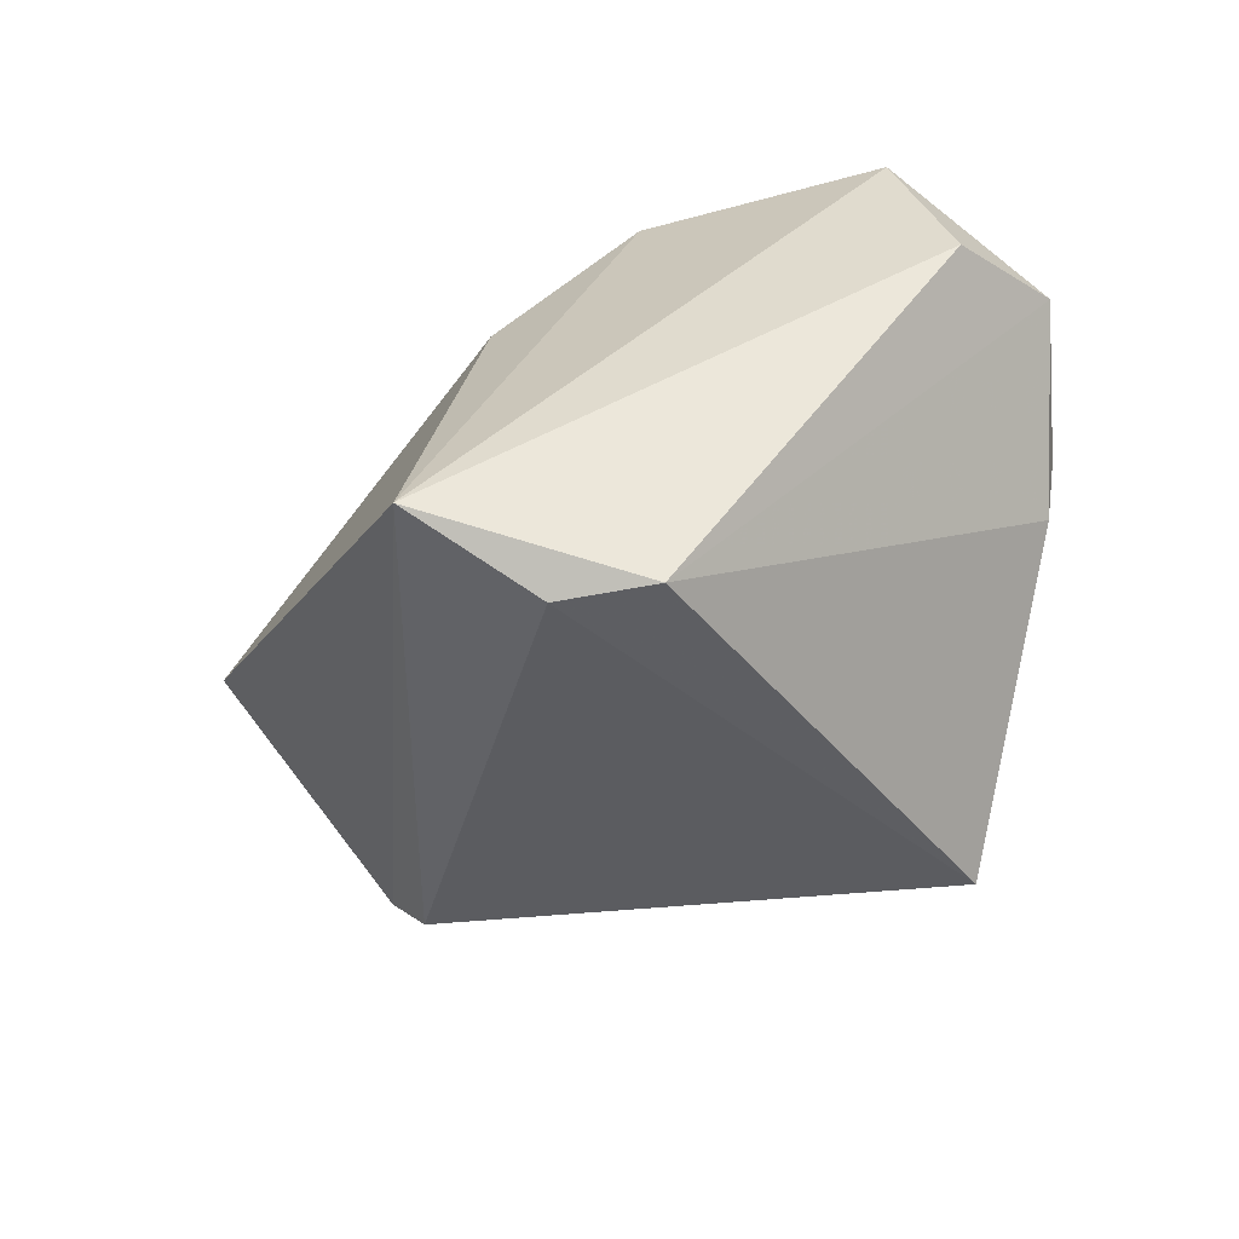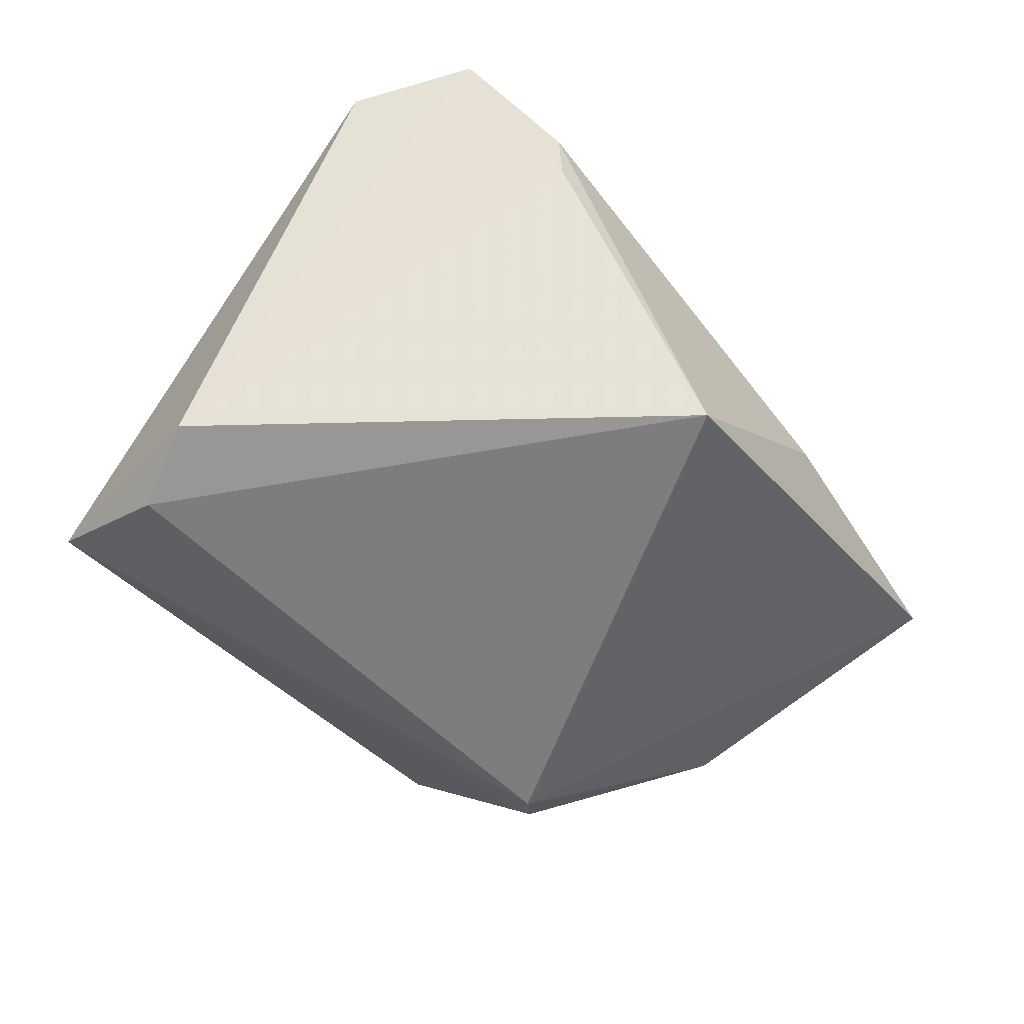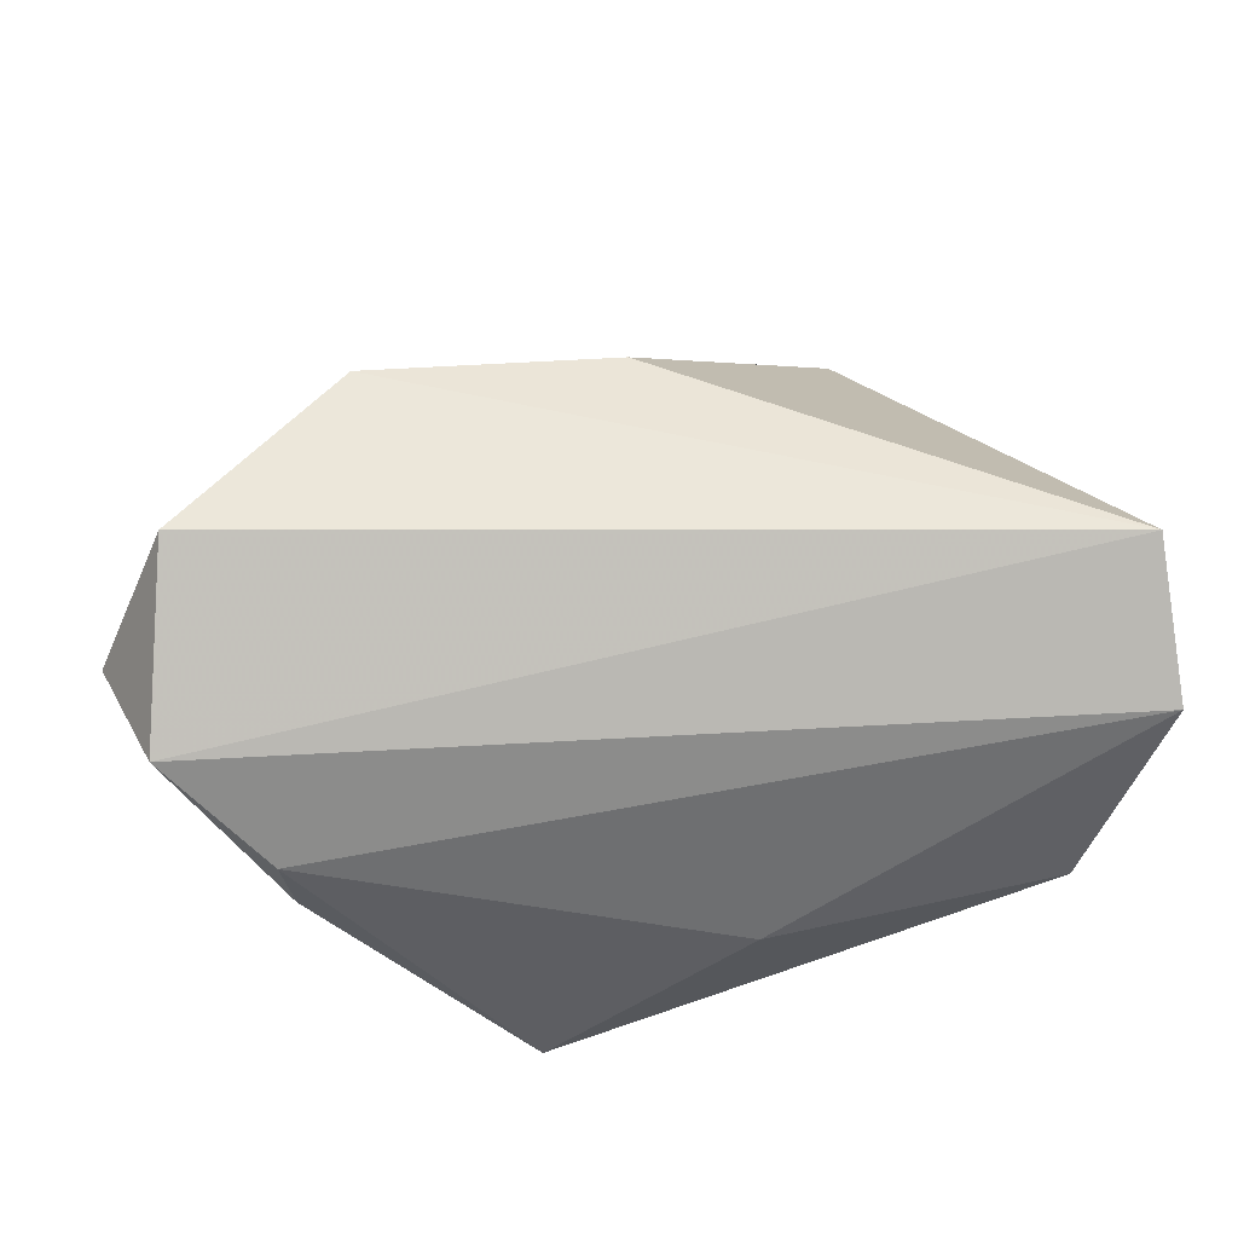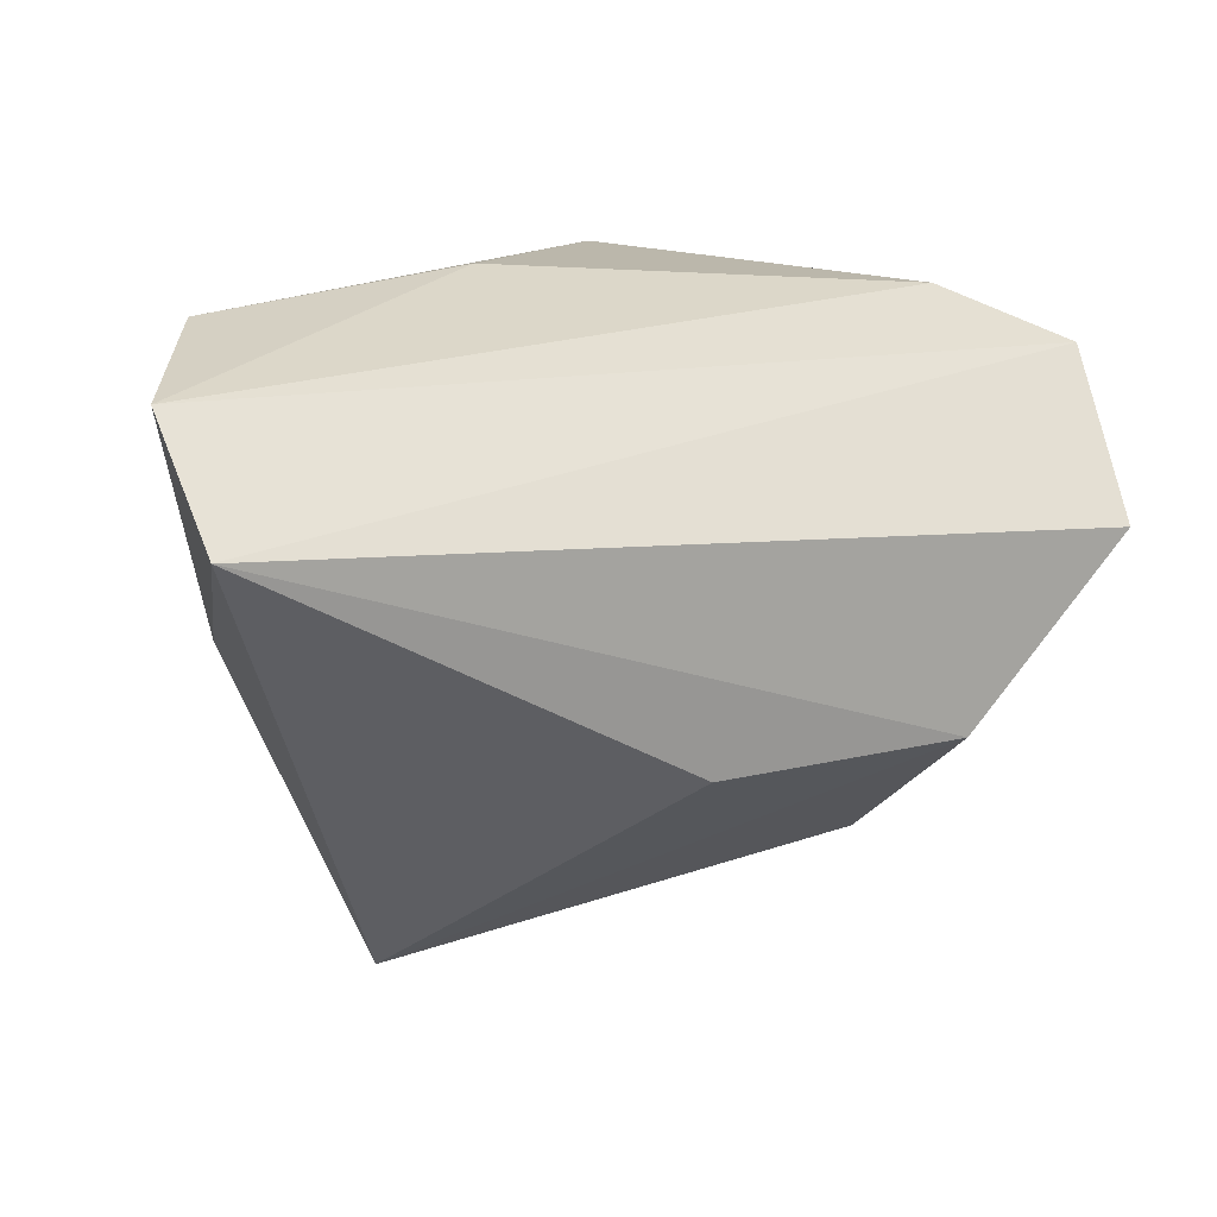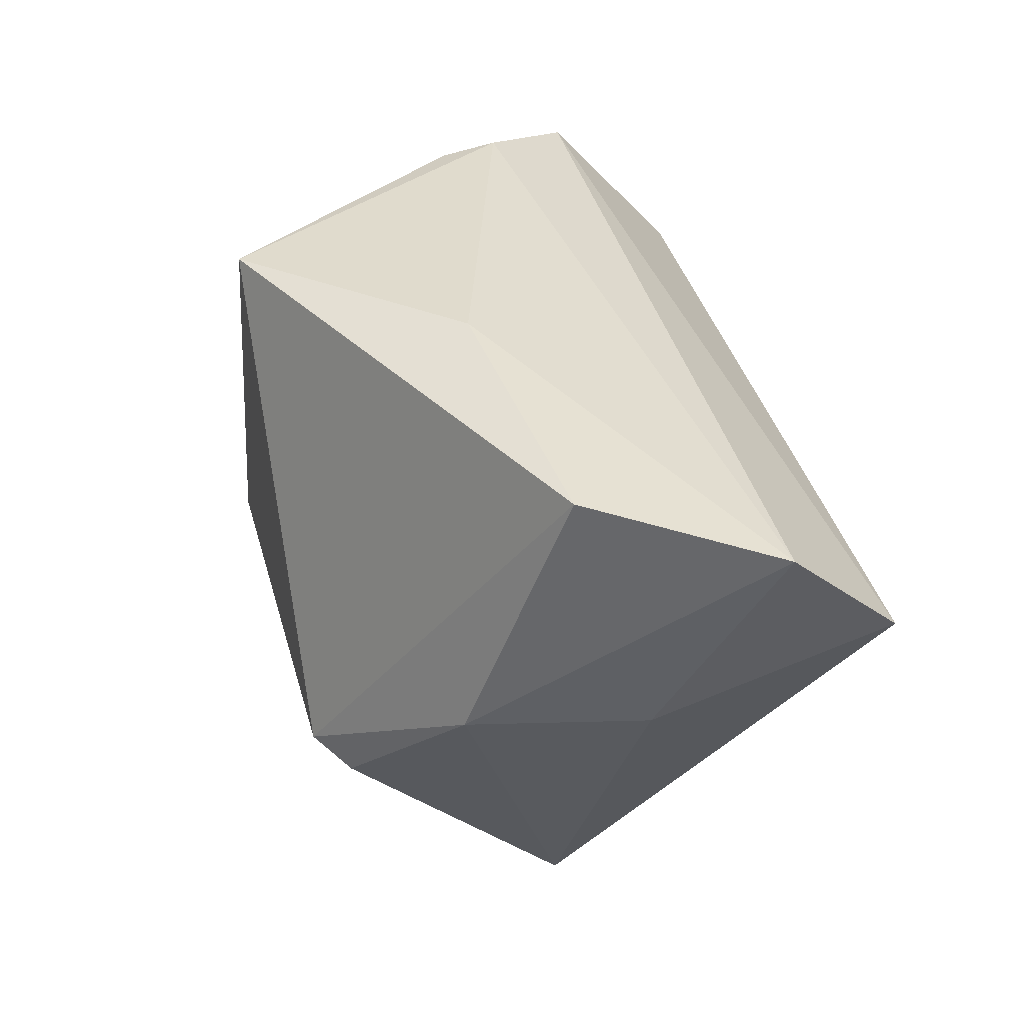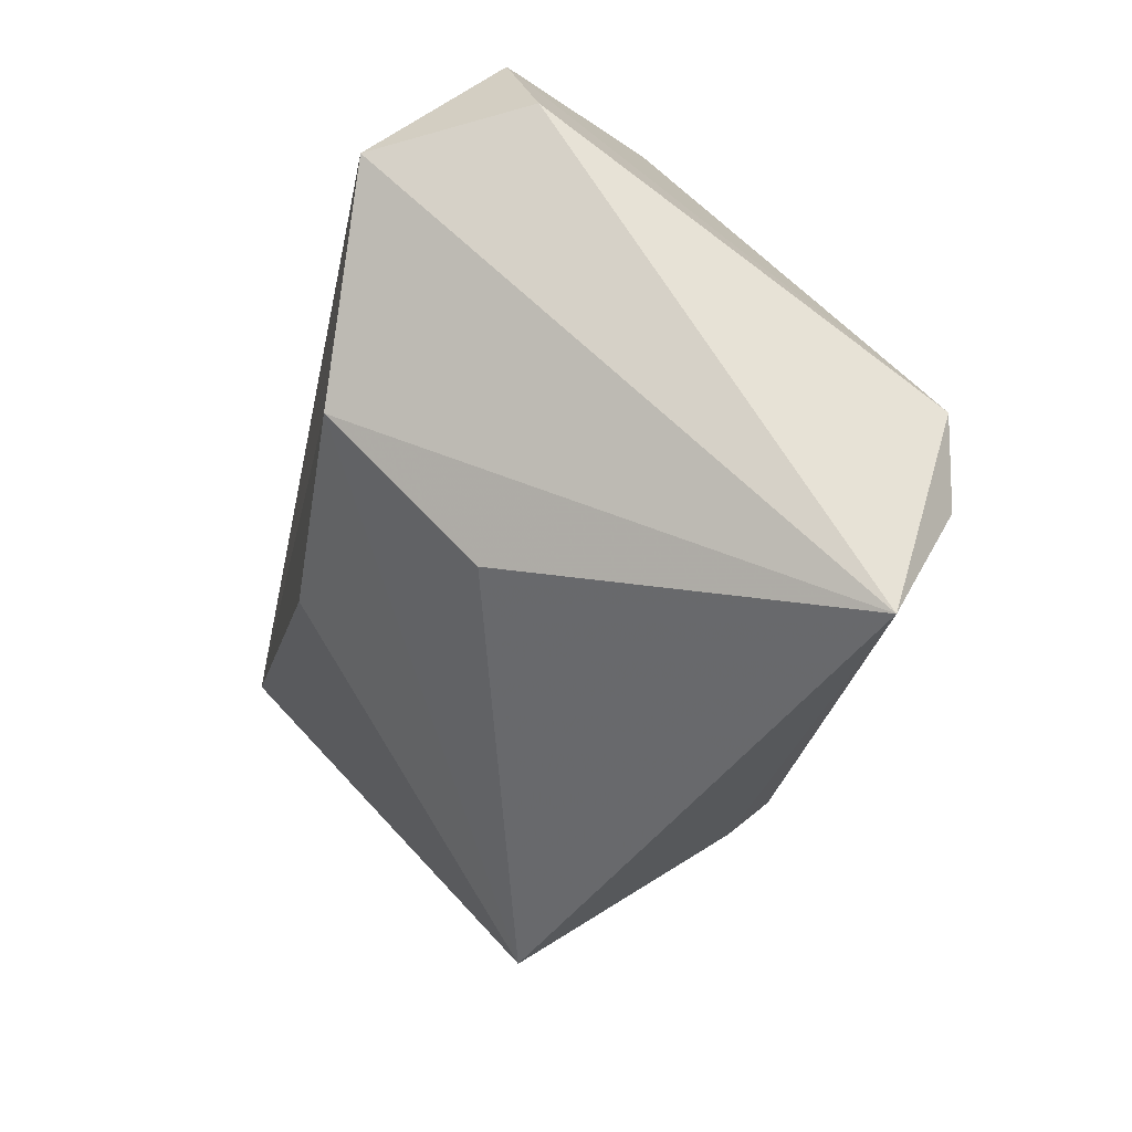
<metadata>
{"format":"obj","ext":"obj","renderer":"f3d","projection":"perspective","resolution":1024,"background":"white","views":[{"elev":-36.2,"azim":68.1,"up":"+Z"},{"elev":-61.2,"azim":126.8,"up":"+Z"},{"elev":50.4,"azim":176.4,"up":"+Z"},{"elev":16.0,"azim":-22.8,"up":"+Y"},{"elev":37.3,"azim":-102.0,"up":"+Y"},{"elev":-42.7,"azim":78.2,"up":"+Y"}]}
</metadata>
<code>
v -0.05667 0.02791 0.01941
v -0.01494 0.03512 -0.007302
v 0.04321 -0.01681 -0.03027
v -0.04759 0.0322 -0.002351
v -0.02869 -0.01949 -0.02554
v -0.05483 0.01562 0.03257
v 0.03757 -0.0408 -0.0241
v 0.04564 0.02643 0.01739
v 0.0329 0.03141 -0.001274
v -0.004156 -0.01274 0.03152
v 0.05159 0.01249 0.0148
v 0.02478 -0.01145 0.03257
v -0.04354 -0.0008407 -0.01373
v 0.03414 0.03194 0.005732
v -0.03045 -0.0408 0.0004076
v 0.008286 0.03325 -0.03149
v -0.02474 -0.01691 -0.02962
v -0.04873 0.0005538 0.007
v 0.04351 0.009441 0.03257
v 0.03789 -0.02601 -0.03139
v 0.021 -0.02688 0.01483
f 6 19 8
f 18 15 6
f 6 15 10
f 6 8 1
f 1 18 6
f 16 17 4
f 3 8 11
f 11 8 19
f 11 7 3
f 19 7 11
f 4 17 13
f 13 1 4
f 18 1 13
f 15 18 13
f 3 7 20
f 20 7 17
f 20 16 3
f 17 16 20
f 12 7 19
f 12 19 6
f 6 10 12
f 12 10 15
f 14 1 8
f 15 13 5
f 5 13 17
f 5 7 15
f 17 7 5
f 15 7 21
f 21 12 15
f 7 12 21
f 2 16 4
f 2 14 16
f 4 1 2
f 1 14 2
f 3 16 9
f 16 14 9
f 9 8 3
f 9 14 8

</code>
